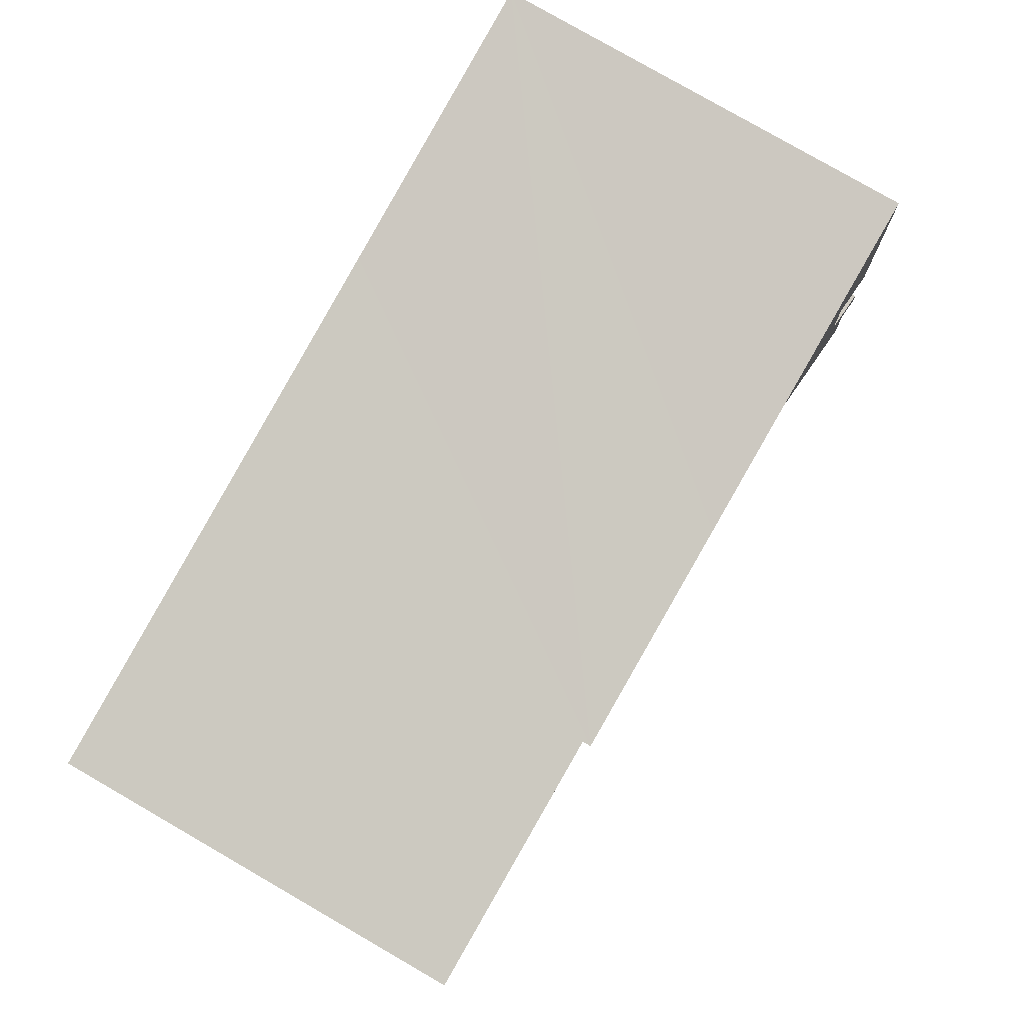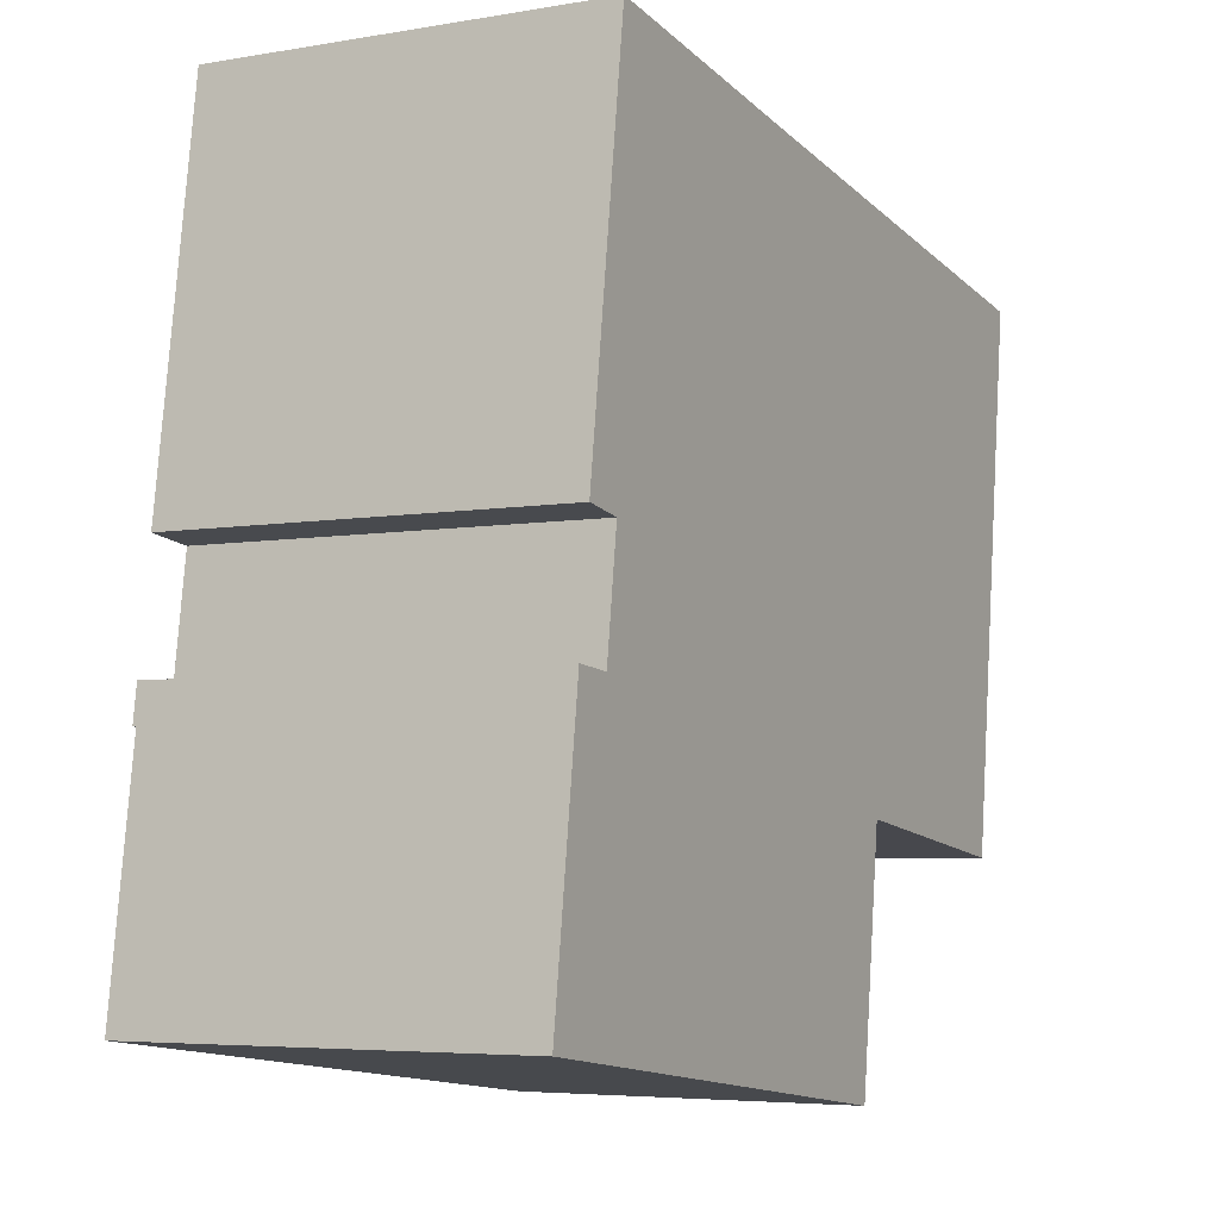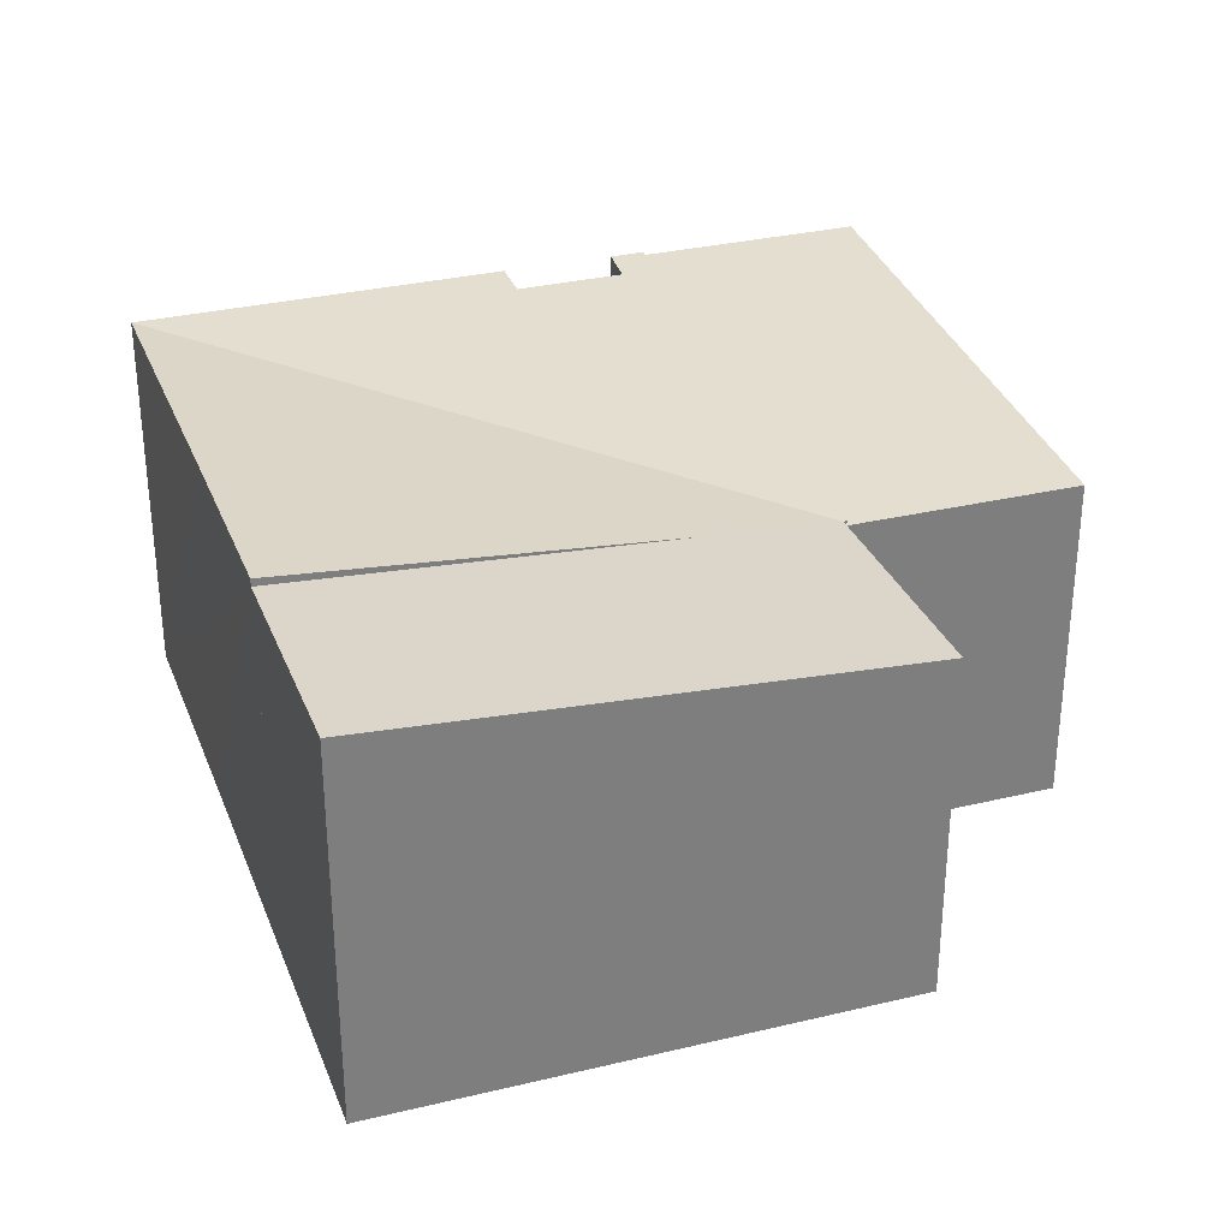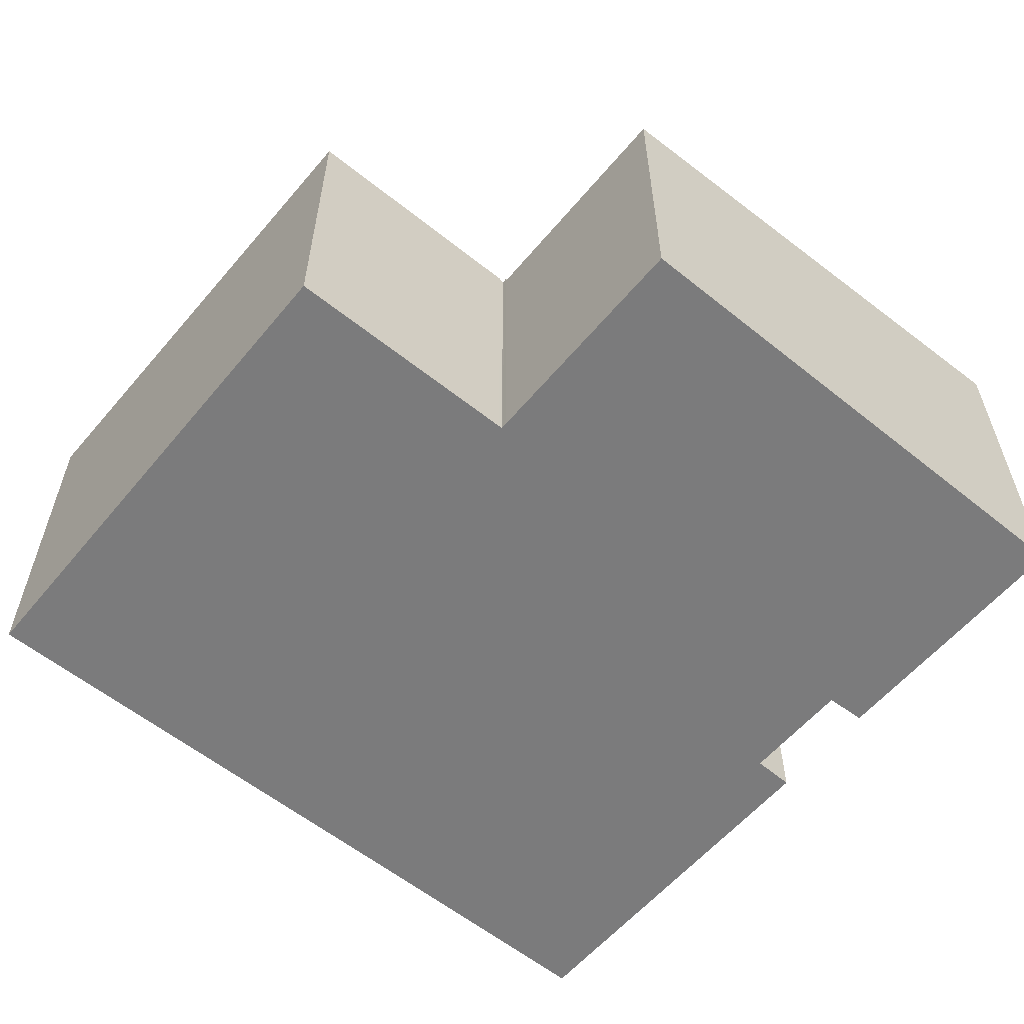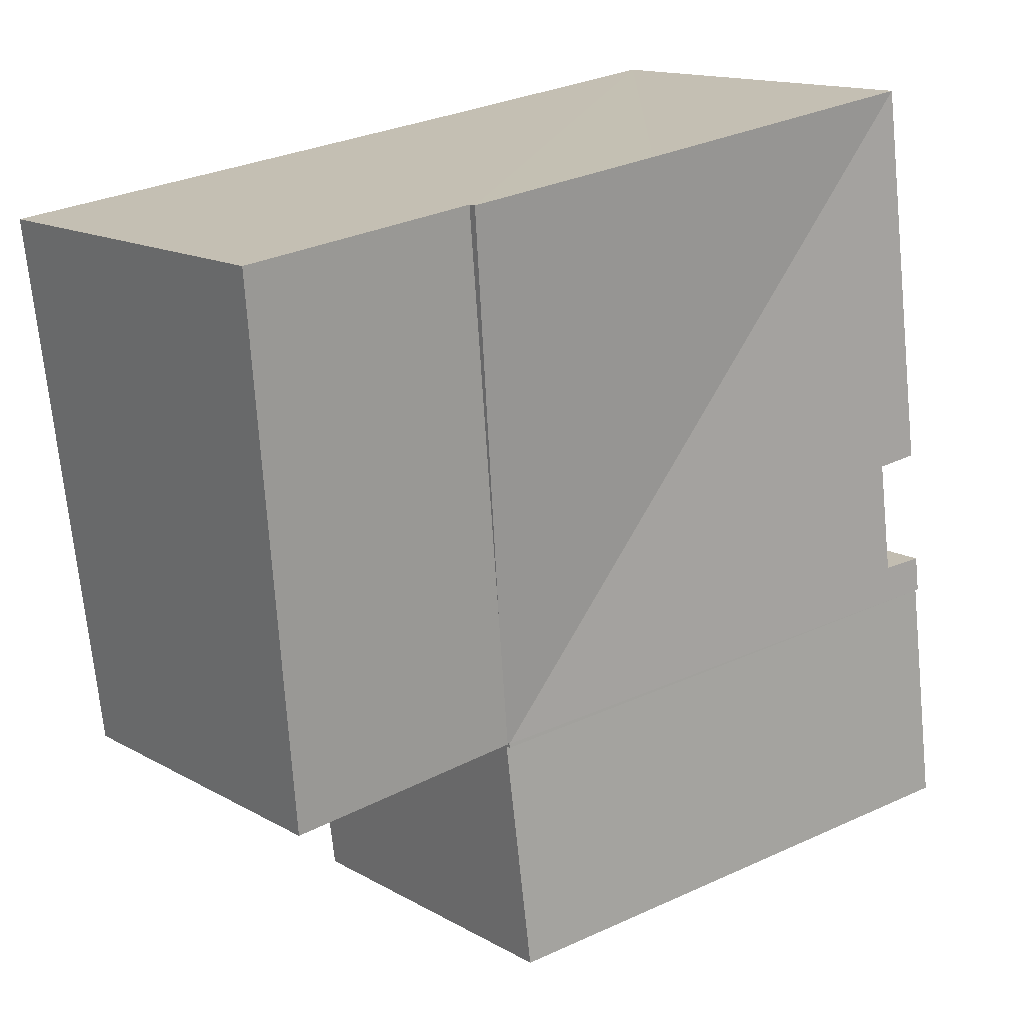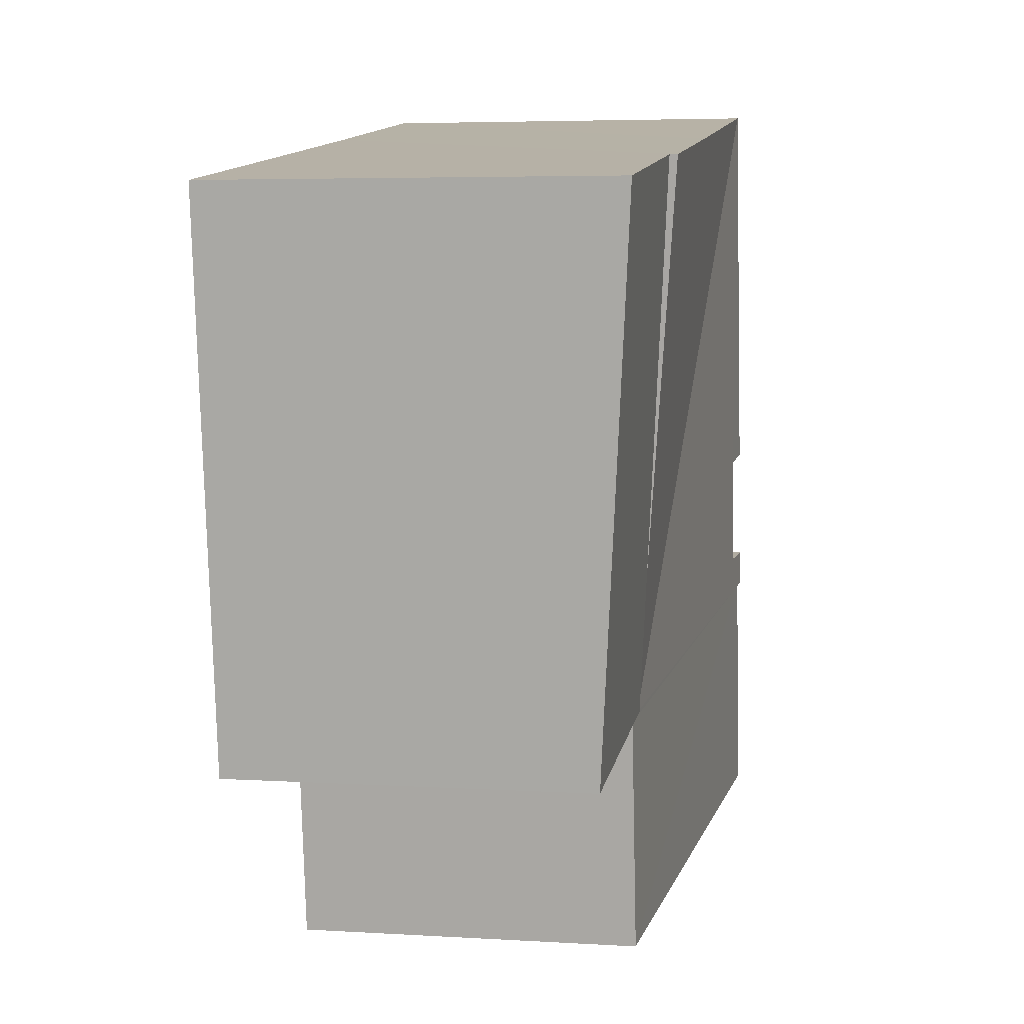
<metadata>
{"format":"obj","ext":"obj","renderer":"f3d","projection":"perspective","resolution":1024,"background":"white","views":[{"elev":79.3,"azim":120.0,"up":"+Z"},{"elev":-5.2,"azim":-61.5,"up":"+Z"},{"elev":30.7,"azim":78.3,"up":"+Y"},{"elev":-58.5,"azim":147.9,"up":"+Y"},{"elev":14.4,"azim":140.7,"up":"+Z"},{"elev":4.9,"azim":101.1,"up":"+Z"}]}
</metadata>
<code>
v  15.64 6.649 2.665
v  12.33 7.333 13.47
v  16.92 7.333 12.86
v  11.28 6.815 5.765
v  10.94 6.648 3.274
v  10.94 -2.005e-16 3.274
v  12.33 -8.246e-16 13.47
v  11.28 -3.53e-16 5.765
v  16.92 -7.872e-16 12.86
v  15.64 -1.632e-16 2.665
v  0.618 7.413 4.553
v  10.26 6.499 -1.372
v  0 7.413 4.539e-16
v  10.85 6.502 3.173
v  0.618 -2.788e-16 4.553
v  10.85 -1.943e-16 3.173
v  10.26 8.401e-17 -1.372
v  0 0 0
v  2.011 7.481 14.87
v  10.87 6.6 3.284
v  10.86 6.597 3.248
v  7.18 7.48 14.16
v  8.26 7.48 14.01
v  12.33 7.481 13.47
v  10.94 6.6 3.274
v  0.618 7.48 4.553
v  10.85 6.596 3.173
v  1.492 7.413 5.162
v  0.711 7.48 5.238
v  1.789 7.413 7.341
v  0.997 7.481 7.468
v  2.011 -9.103e-16 14.87
v  7.18 -8.668e-16 14.16
v  8.26 -8.577e-16 14.01
v  0.711 -3.207e-16 5.238
v  1.492 -3.161e-16 5.162
v  10.87 -2.011e-16 3.284
v  10.86 -1.989e-16 3.248
v  0.997 -4.573e-16 7.468
v  1.789 -4.495e-16 7.341
g defaultobject
f 1 2 3
f 2 1 4
f 4 1 5
f 6 4 5
f 4 6 2
f 2 6 7
f 7 6 8
f 7 3 2
f 3 7 9
f 9 1 3
f 1 9 10
f 10 5 1
f 5 10 6
f 8 9 7
f 9 8 6
f 9 6 10
f 11 12 13
f 12 11 14
f 15 14 11
f 14 15 16
f 16 12 14
f 12 16 17
f 12 18 13
f 18 12 17
f 18 11 13
f 11 18 15
f 15 17 16
f 17 15 18
f 19 20 21
f 20 19 4
f 4 19 22
f 4 22 23
f 4 23 24
f 4 25 20
f 26 21 27
f 21 26 28
f 28 26 29
f 21 30 19
f 30 21 28
f 19 30 31
f 32 22 19
f 22 32 23
f 23 32 24
f 24 32 33
f 24 33 7
f 7 33 34
f 35 28 29
f 28 35 36
f 7 4 24
f 4 7 8
f 4 8 25
f 25 8 6
f 37 21 20
f 21 37 38
f 38 27 21
f 27 38 16
f 6 20 25
f 20 6 37
f 27 15 26
f 15 27 16
f 30 39 31
f 39 30 40
f 15 29 26
f 29 15 35
f 36 30 28
f 30 36 40
f 39 19 31
f 19 39 32
f 8 37 6
f 37 8 7
f 33 40 36
f 40 33 32
f 40 32 39
f 38 15 16
f 15 38 37
f 15 37 36
f 36 37 7
f 36 7 34
f 36 34 33
f 15 36 35

</code>
